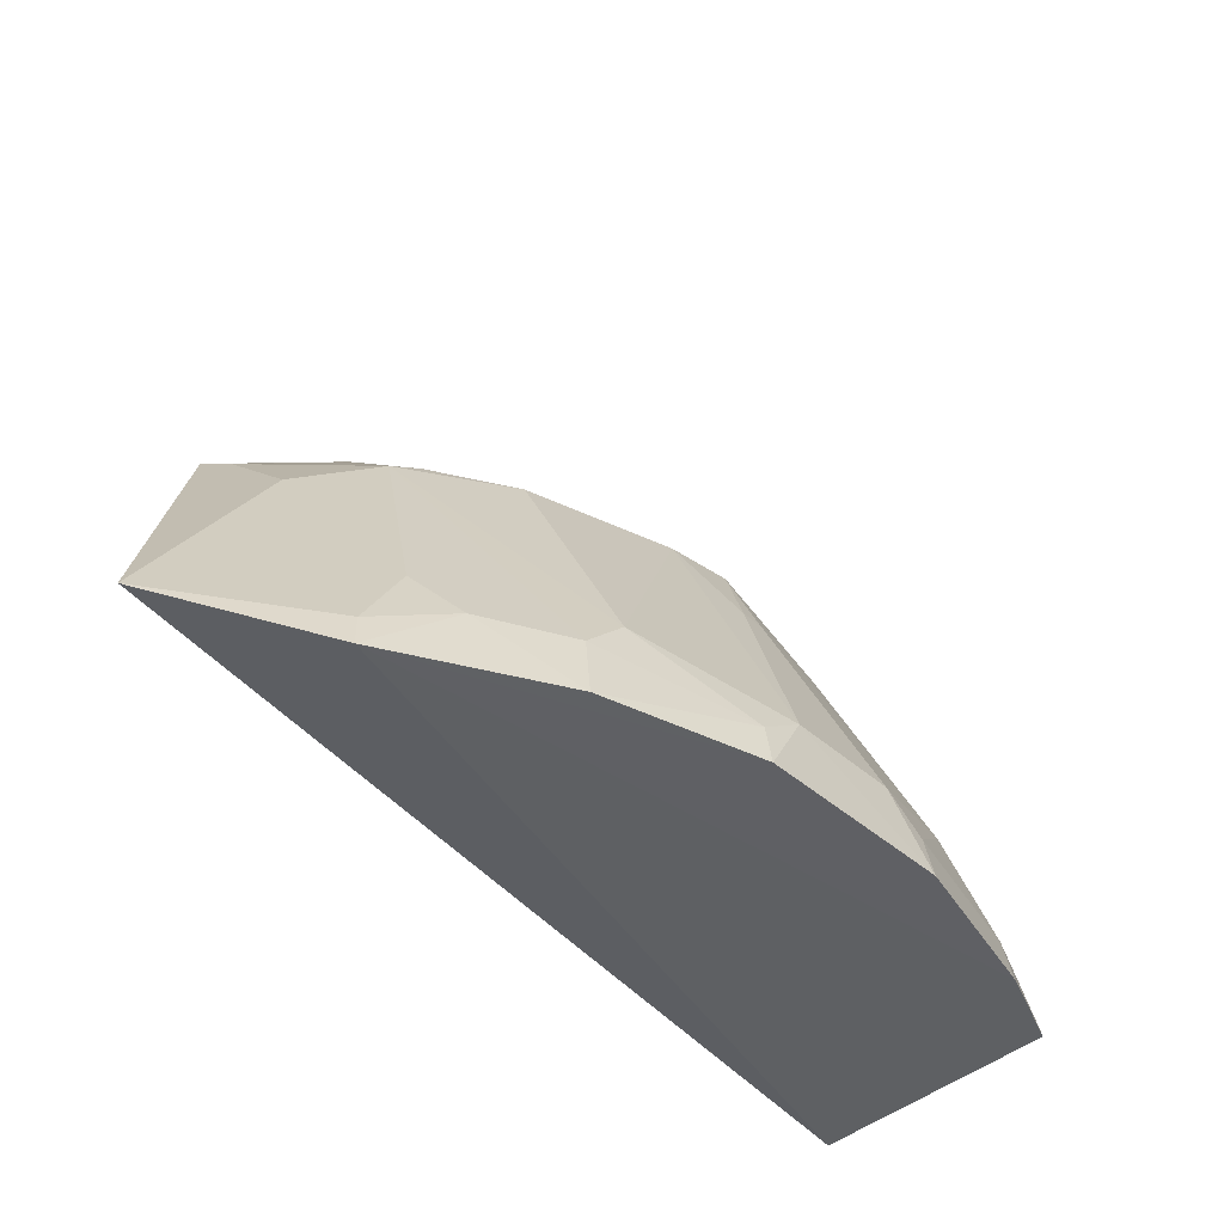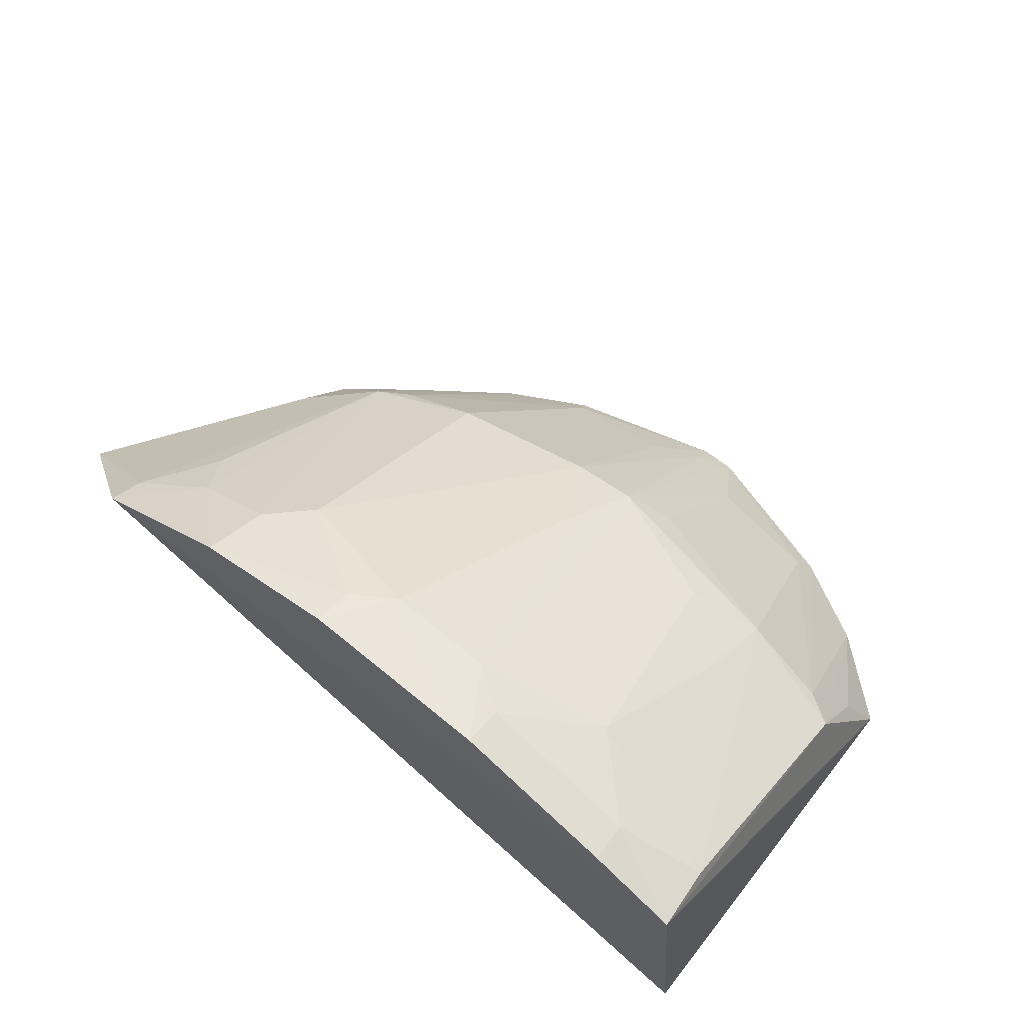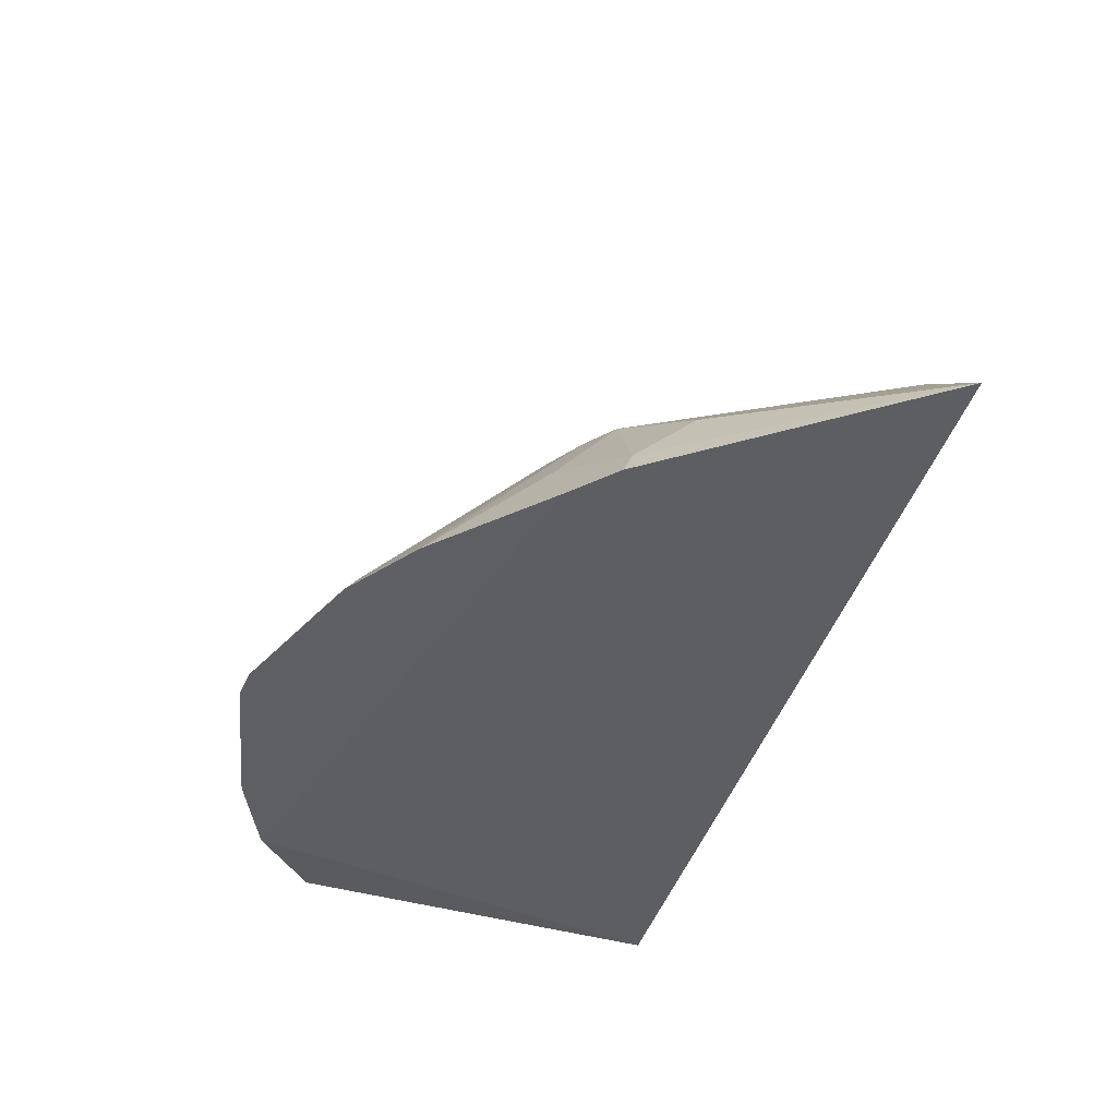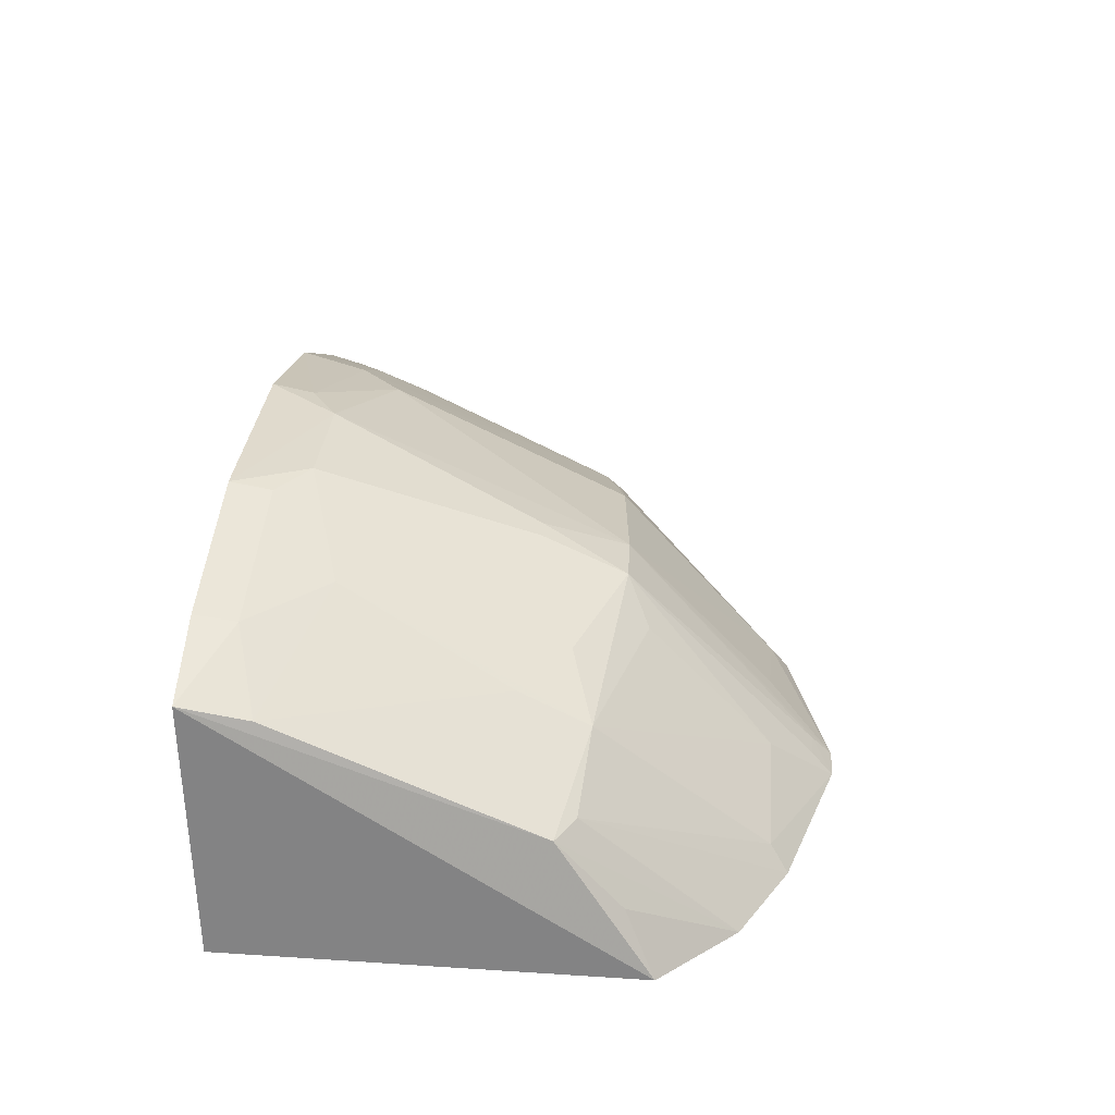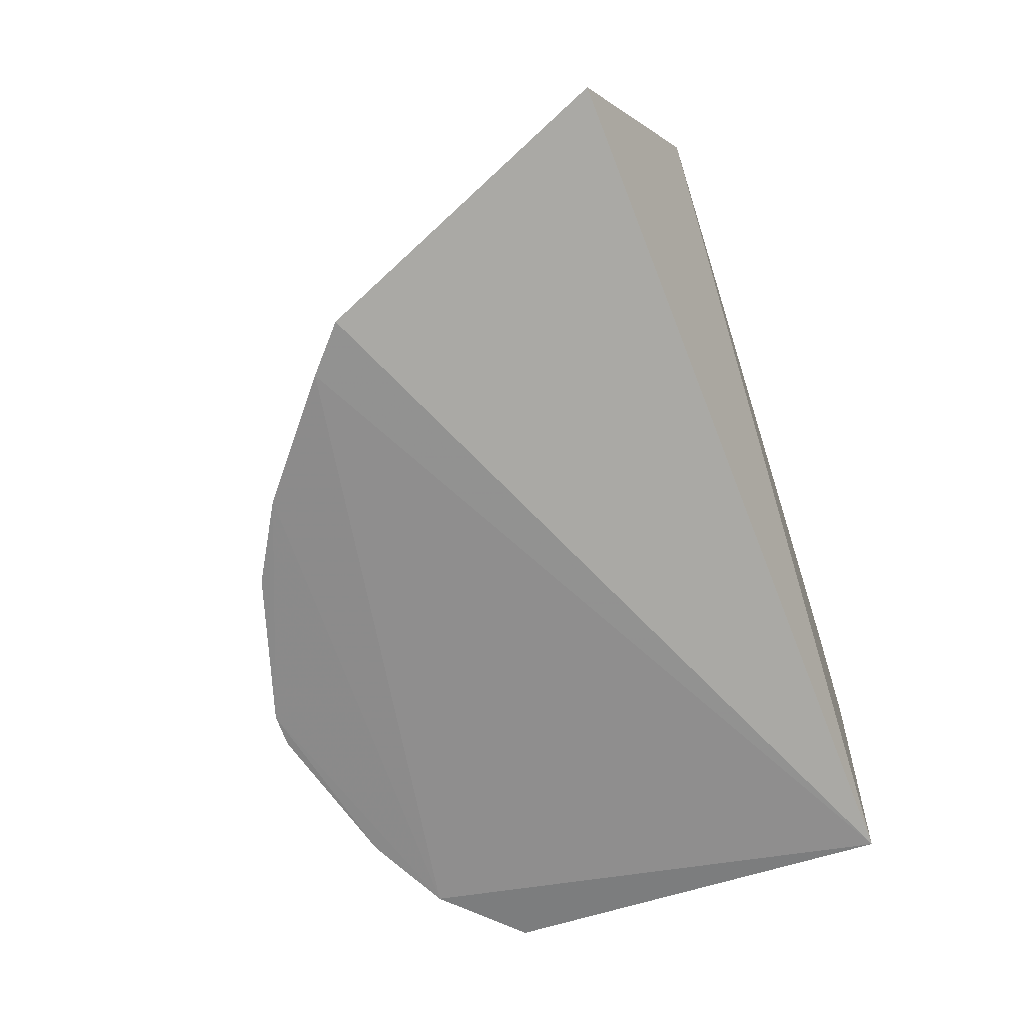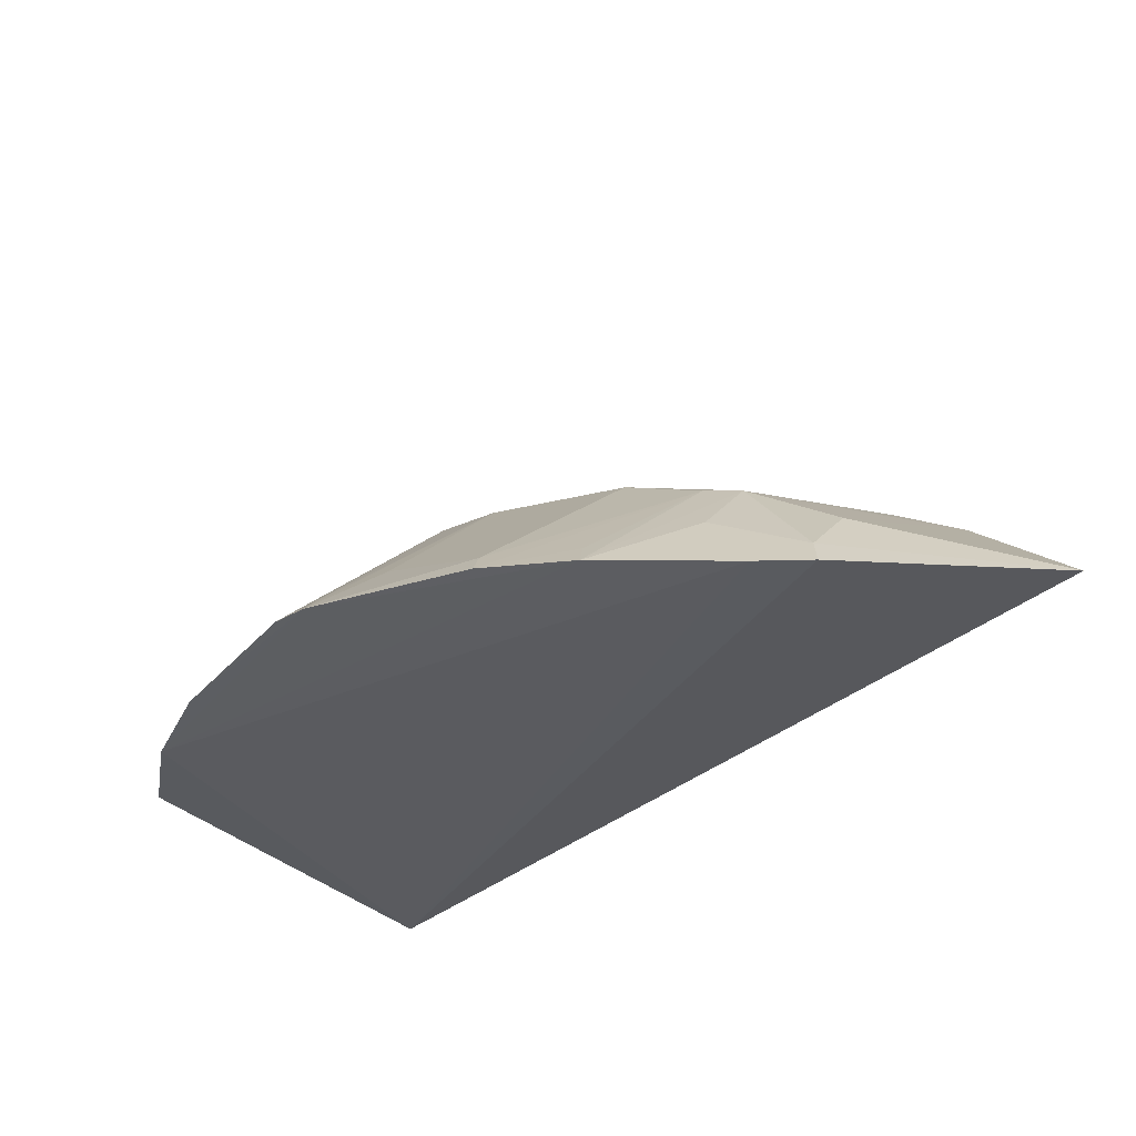
<metadata>
{"format":"obj","ext":"obj","renderer":"f3d","projection":"perspective","resolution":1024,"background":"white","views":[{"elev":-43.5,"azim":134.4,"up":"+Z"},{"elev":62.7,"azim":-140.0,"up":"+Y"},{"elev":-39.7,"azim":68.3,"up":"+Y"},{"elev":31.7,"azim":-84.8,"up":"+Y"},{"elev":-64.3,"azim":108.2,"up":"+Y"},{"elev":-35.8,"azim":38.0,"up":"+Y"}]}
</metadata>
<code>
v 0.1338 0.3302 0.4046
v 0.1922 0.3687 0.2844
v 0.07381 0.3985 0.3872
v -0.03581 0.4606 0.2621
v -0.1294 0.3393 0.2652
v 0.09099 0.4458 0.2619
v 0.1159 0.3828 0.3776
v 0.1501 0.3313 0.3909
v -0.09438 0.3305 0.4371
v 0.01911 0.4582 0.2875
v 0.1483 0.4165 0.2607
v 0.06239 0.3315 0.4529
v 0.08792 0.4407 0.2858
v 0.1147 0.3569 0.3997
v 0.1439 0.368 0.3614
v -0.124 0.4324 0.2624
v 0.0349 0.4607 0.2624
v -0.004547 0.4124 0.3932
v 0.1461 0.4139 0.2733
v 0.1041 0.3844 0.3842
v 0.09214 0.3307 0.4368
v 0.07285 0.4409 0.301
v 0.1182 0.4255 0.2857
v 0.1459 0.3426 0.3857
v -0.1244 0.3346 0.4106
v -0.09285 0.4454 0.2619
v 0.03448 0.4581 0.2771
v 0.0187 0.3539 0.4455
v -0.01989 0.458 0.2873
v 0.05955 0.3405 0.4466
v 0.005541 0.3316 0.4693
v 0.08859 0.3406 0.4305
v 0.0186 0.4103 0.3922
v 0.1294 0.4122 0.3012
v -0.117 0.3831 0.3772
v -0.004343 0.4265 0.3626
v -0.09174 0.4427 0.2765
v -0.0596 0.3404 0.4469
v 0.003792 0.3398 0.4618
v -0.1164 0.3568 0.4
v 0.003708 0.4265 0.3626
v -0.0353 0.4578 0.2767
v -0.1211 0.4263 0.2861
v -0.07519 0.3977 0.3862
v -0.06341 0.3311 0.4532
v -0.1058 0.384 0.3838
v -0.007008 0.3318 0.4693
v -0.06524 0.4423 0.3022
v -0.02096 0.3544 0.446
v -0.005915 0.3399 0.4619
v -0.07475 0.4099 0.3614
v -0.04964 0.4105 0.3774
v -0.01954 0.4001 0.4017
f 8 5 2
f 8 1 5
f 9 5 1
f 11 2 5
f 14 1 8
f 16 11 5
f 17 4 10
f 17 11 4
f 17 6 11
f 19 2 11
f 19 15 2
f 19 7 15
f 20 7 3
f 21 9 1
f 21 1 14
f 21 14 7
f 21 7 20
f 22 3 7
f 22 7 13
f 23 11 6
f 23 6 13
f 23 19 11
f 23 13 7
f 24 14 8
f 24 7 14
f 24 15 7
f 24 8 2
f 24 2 15
f 25 16 5
f 25 5 9
f 26 4 11
f 26 11 16
f 27 13 6
f 27 6 17
f 27 22 13
f 27 17 10
f 27 10 22
f 29 10 4
f 30 20 3
f 30 12 20
f 31 21 12
f 31 9 21
f 31 30 28
f 31 12 30
f 32 21 20
f 32 20 12
f 32 12 21
f 33 3 22
f 33 31 28
f 33 30 3
f 33 28 30
f 33 22 10
f 34 23 7
f 34 7 19
f 34 19 23
f 35 16 25
f 36 29 18
f 36 10 29
f 37 4 26
f 37 26 16
f 39 33 18
f 39 31 33
f 40 35 25
f 40 25 9
f 40 9 35
f 41 33 10
f 41 10 36
f 41 36 18
f 41 18 33
f 42 29 4
f 42 4 37
f 43 37 16
f 43 16 35
f 44 43 35
f 45 9 31
f 46 35 9
f 46 45 38
f 46 9 45
f 46 44 35
f 46 38 44
f 47 31 39
f 47 45 31
f 47 38 45
f 48 42 37
f 48 29 42
f 48 37 43
f 48 18 29
f 49 44 38
f 49 38 47
f 50 47 39
f 50 39 18
f 50 49 47
f 50 18 49
f 51 48 43
f 51 43 44
f 51 44 48
f 52 48 44
f 52 44 18
f 52 18 48
f 53 49 18
f 53 18 44
f 53 44 49

</code>
